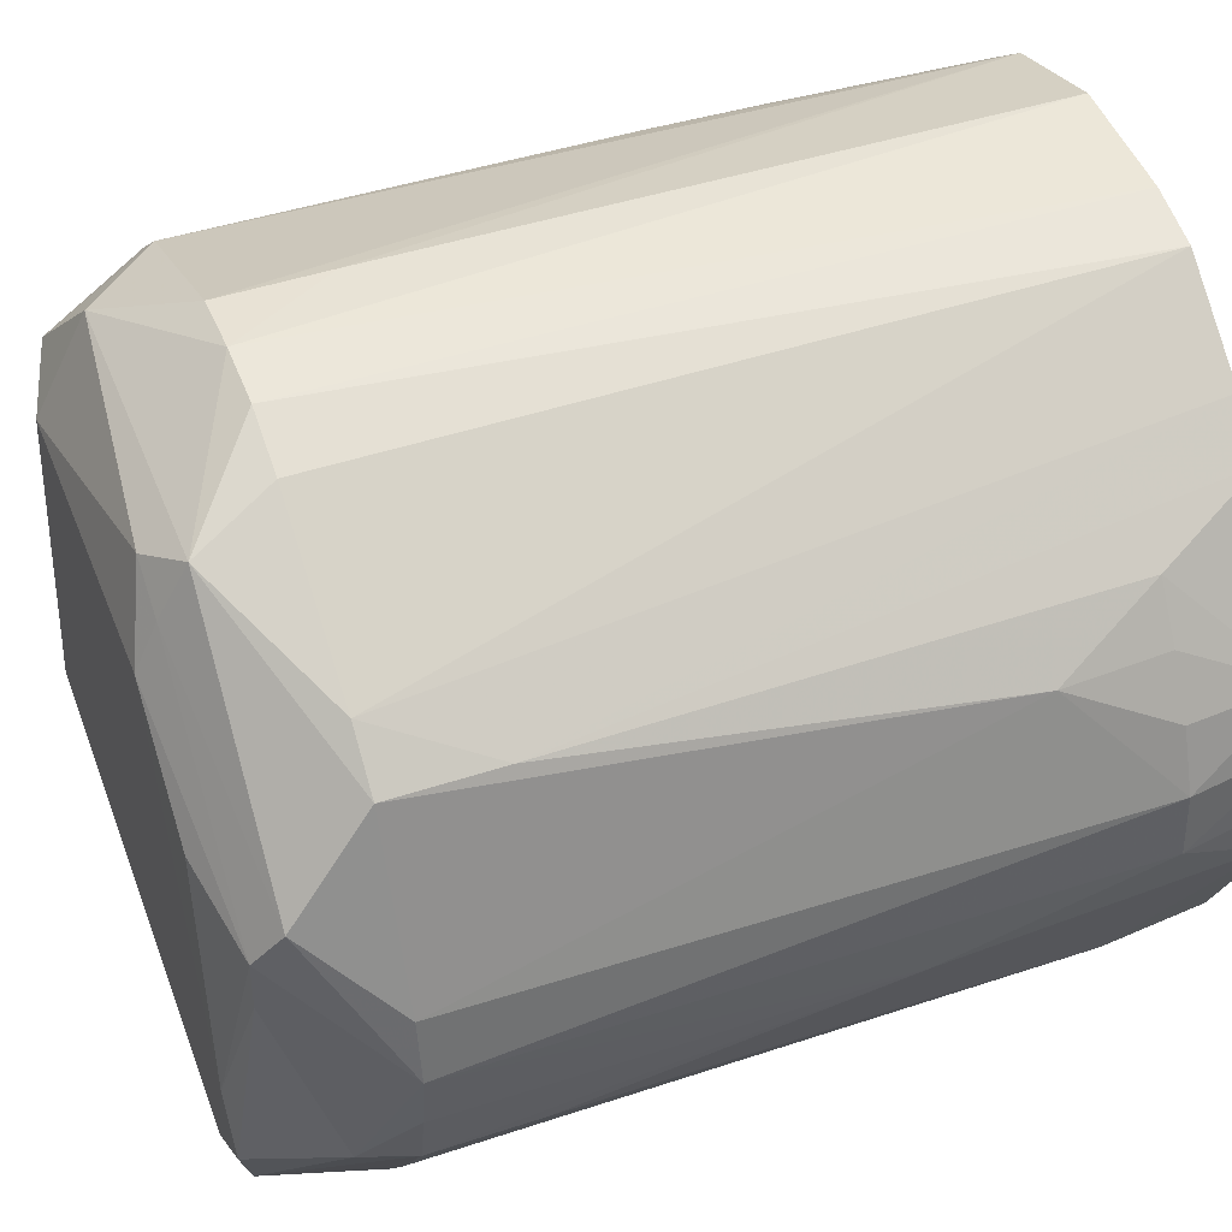
<metadata>
{"format":"obj","ext":"obj","renderer":"f3d","projection":"perspective","resolution":1024,"background":"white","views":[{"elev":46.1,"azim":-110.9,"up":"+Y"}]}
</metadata>
<code>
v -0.1064 -0.1473 -0.2807
v -0.1799 -0.05899 -0.2307
v -0.1636 -0.07073 -0.2524
v 0.1463 -0.1066 0.1193
v 0.1673 -0.08559 0.1193
v 0.1686 0.05426 0.1193
v 0.1762 0.02741 0.1193
v 0.1769 0.05694 0.0193
v 0.1686 0.05426 0.1193
v 0.1324 0.1317 -0.2307
v 0.1769 0.05694 0.0193
v 0.1665 0.08426 -0.2307
v 0.1072 0.1468 0.1193
v 0.1769 0.05694 0.0193
v 0.1324 0.1317 -0.2307
v 0.08446 0.1649 0.1193
v 0.05693 0.1741 0.1193
v 0.1072 0.1468 0.1193
v 0.1686 0.05426 0.1193
v 0.1769 0.05694 0.0193
v 0.1072 0.1468 0.1193
v 0.0002122 0.1886 -0.2307
v 0.02976 0.1861 -0.1807
v 0.02977 0.1862 -0.2307
v 0.02977 0.1862 -0.2307
v 0.06876 0.1616 -0.2675
v 0.0002122 0.1886 -0.2307
v 0.02976 0.1861 -0.1807
v 0.08446 0.1649 0.1193
v 0.02977 0.1862 -0.2307
v 0.06876 0.1152 -0.2917
v 0.06876 0.1616 -0.2675
v 0.09558 0.1308 -0.2807
v 0.02939 0.1838 0.1193
v 0.08446 0.1649 0.1193
v 0.02976 0.1861 -0.1807
v 0.02939 0.1838 0.1193
v 0.05693 0.1741 0.1193
v 0.08446 0.1649 0.1193
v 0.02939 0.1838 0.1193
v 0.02976 0.1861 -0.1807
v 0.0002122 0.1886 -0.2307
v 0.0002122 0.1886 -0.2307
v -0.0286 0.1815 0.1193
v 0.02939 0.1838 0.1193
v -0.1901 -0.0004622 -0.2307
v -0.1899 0.02965 0.0693
v -0.1849 0.02885 -0.2307
v -0.1921 -0.0004622 0.0693
v -0.1899 0.02965 0.0693
v -0.1901 -0.0004622 -0.2307
v -0.1901 -0.0004622 -0.2307
v -0.1873 -0.03016 -0.0307
v -0.1921 -0.0004622 0.0693
v -0.1813 0.02828 0.1193
v -0.1899 0.02965 0.0693
v -0.1921 -0.0004622 0.0693
v 0.05685 -0.1748 0.1193
v 0.1072 0.1468 0.1193
v -0.1813 0.02828 0.1193
v 0.05797 -0.1782 0.0193
v -0.02896 -0.1846 -0.2307
v 0.08427 -0.1654 -0.2307
v 0.08427 -0.1654 -0.2307
v 0.08405 -0.165 -0.1307
v 0.05797 -0.1782 0.0193
v 0.02839 -0.1783 0.1193
v 0.05797 -0.1782 0.0193
v 0.05685 -0.1748 0.1193
v -0.02896 -0.1846 -0.2307
v 0.05797 -0.1782 0.0193
v 0.02839 -0.1783 0.1193
v 0.08427 -0.1654 -0.2307
v -0.02896 -0.1846 -0.2307
v 0.06876 -0.1637 -0.2624
v 0.06876 0.1152 -0.2917
v 0.09558 0.1308 -0.2807
v 0.1057 0.105 -0.2807
v -0.13 -0.1307 0.1193
v -0.1096 -0.1516 0.1193
v 0.05685 -0.1748 0.1193
v 0.05685 -0.1748 0.1193
v -0.1453 -0.1061 0.1193
v -0.13 -0.1307 0.1193
v -0.13 -0.1307 0.1193
v -0.1322 -0.1328 -0.2307
v -0.1096 -0.1516 0.1193
v -0.18 -0.05902 -0.1807
v -0.1873 -0.03016 -0.0307
v -0.1799 -0.05899 -0.2307
v 0.1769 0.05694 0.0193
v 0.1762 0.02741 0.1193
v 0.1873 -0.0004622 -0.0307
v 0.1873 -0.0301 -0.2307
v 0.1772 0.05705 -0.2307
v 0.1873 -0.0004622 -0.0307
v 0.1772 0.05705 -0.2307
v 0.1665 0.08426 -0.2307
v 0.1775 0.05714 -0.0307
v 0.1775 0.05714 -0.0307
v 0.1665 0.08426 -0.2307
v 0.1769 0.05694 0.0193
v 0.1775 0.05714 -0.0307
v 0.1873 -0.0004622 -0.0307
v 0.1772 0.05705 -0.2307
v 0.1769 0.05694 0.0193
v 0.1873 -0.0004622 -0.0307
v 0.1775 0.05714 -0.0307
v 0.06876 0.1616 -0.2675
v 0.02977 0.1862 -0.2307
v 0.1105 0.1513 -0.2307
v 0.1105 0.1513 -0.2307
v 0.02977 0.1862 -0.2307
v 0.08446 0.1649 0.1193
v 0.1324 0.1317 -0.2307
v 0.09558 0.1308 -0.2807
v 0.1105 0.1513 -0.2307
v 0.1105 0.1513 -0.2307
v 0.09558 0.1308 -0.2807
v 0.06876 0.1616 -0.2675
v 0.1105 0.1513 -0.2307
v 0.1096 0.1501 -0.0307
v 0.1324 0.1317 -0.2307
v 0.08446 0.1649 0.1193
v 0.1096 0.1501 -0.0307
v 0.1105 0.1513 -0.2307
v -0.1636 0.0687 -0.2683
v -0.1901 -0.0004622 -0.2307
v -0.1849 0.02885 -0.2307
v 0.1489 -0.1085 -0.2807
v 0.06876 -0.1637 -0.2624
v -0.07067 -0.1637 -0.286
v -0.07067 -0.1637 -0.286
v 0.06876 -0.1637 -0.2624
v -0.02896 -0.1846 -0.2307
v -0.1859 -0.02994 -0.2307
v -0.1636 -0.07073 -0.2524
v -0.1799 -0.05899 -0.2307
v -0.1859 -0.02994 -0.2307
v -0.1901 -0.0004622 -0.2307
v -0.1636 -0.07073 -0.2524
v -0.1799 -0.05899 -0.2307
v -0.1873 -0.03016 -0.0307
v -0.1859 -0.02994 -0.2307
v -0.1873 -0.03016 -0.0307
v -0.1901 -0.0004622 -0.2307
v -0.1859 -0.02994 -0.2307
v -0.1813 -0.02921 0.1193
v -0.1453 -0.1061 0.1193
v 0.05685 -0.1748 0.1193
v -0.1921 -0.0004622 0.0693
v -0.1873 -0.03016 -0.0307
v -0.1813 -0.02921 0.1193
v 0.1673 -0.08559 0.1193
v 0.1463 -0.1066 0.1193
v 0.1703 -0.08711 0.0193
v 0.1463 -0.1066 0.1193
v 0.1528 -0.1113 -0.1307
v 0.1703 -0.08711 0.0193
v 0.1617 0.0687 -0.2529
v 0.1057 0.105 -0.2807
v 0.09558 0.1308 -0.2807
v 0.1324 0.1317 -0.2307
v 0.1665 0.08426 -0.2307
v 0.1617 0.0687 -0.2529
v 0.1617 0.0687 -0.2529
v 0.09558 0.1308 -0.2807
v 0.1324 0.1317 -0.2307
v 0.1617 0.0687 -0.2529
v 0.1665 0.08426 -0.2307
v 0.1772 0.05705 -0.2307
v 0.1617 0.0687 -0.2529
v 0.1772 0.05705 -0.2307
v 0.1873 -0.0301 -0.2307
v -0.1322 -0.1328 -0.2307
v -0.13 -0.1307 0.1193
v -0.1488 -0.1087 0.0693
v -0.1488 -0.1087 0.0693
v -0.13 -0.1307 0.1193
v -0.1453 -0.1061 0.1193
v -0.1453 -0.1061 0.1193
v -0.1813 -0.02921 0.1193
v -0.1488 -0.1087 0.0693
v 0.1686 0.05426 0.1193
v 0.1673 -0.08559 0.1193
v 0.1696 -0.05552 0.1193
v 0.1696 -0.05552 0.1193
v 0.1718 -0.02764 0.1193
v 0.1686 0.05426 0.1193
v 0.174 -0.0004622 0.1193
v 0.1762 0.02741 0.1193
v 0.1686 0.05426 0.1193
v 0.1686 0.05426 0.1193
v 0.1718 -0.02764 0.1193
v 0.174 -0.0004622 0.1193
v 0.1873 -0.0301 -0.2307
v 0.1873 -0.0004622 -0.0307
v 0.1864 -0.02995 -0.0307
v 0.1864 -0.02995 -0.0307
v 0.1703 -0.08711 0.0193
v 0.1873 -0.0301 -0.2307
v 0.1673 -0.08559 0.1193
v 0.1703 -0.08711 0.0193
v 0.1864 -0.02995 -0.0307
v 0.1864 -0.02995 -0.0307
v 0.1696 -0.05552 0.1193
v 0.1673 -0.08559 0.1193
v 0.1718 -0.02764 0.1193
v 0.1696 -0.05552 0.1193
v 0.1864 -0.02995 -0.0307
v 0.1864 -0.02995 -0.0307
v 0.174 -0.0004622 0.1193
v 0.1718 -0.02764 0.1193
v 0.1864 -0.02995 -0.0307
v 0.1873 -0.0004622 -0.0307
v 0.1762 0.02741 0.1193
v 0.1762 0.02741 0.1193
v 0.174 -0.0004622 0.1193
v 0.1864 -0.02995 -0.0307
v 0.1324 0.1317 -0.2307
v 0.1096 0.1501 -0.0307
v 0.109 0.1492 0.0193
v 0.109 0.1492 0.0193
v 0.1096 0.1501 -0.0307
v 0.08446 0.1649 0.1193
v -0.153 0.1109 -0.2307
v -0.1636 0.0687 -0.2683
v -0.1849 0.02885 -0.2307
v -0.1636 -0.07073 -0.2524
v -0.1901 -0.0004622 -0.2307
v -0.1555 0.0242 -0.2807
v -0.1531 0.1109 -0.1807
v -0.153 0.1109 -0.2307
v -0.1681 0.08532 0.0193
v -0.1899 0.02965 0.0693
v -0.1788 0.05771 0.0693
v -0.1681 0.08532 0.0193
v -0.1849 0.02885 -0.2307
v -0.1899 0.02965 0.0693
v -0.1681 0.08532 0.0193
v -0.1681 0.08532 0.0193
v -0.153 0.1109 -0.2307
v -0.1849 0.02885 -0.2307
v -0.1735 0.05599 0.1193
v 0.1072 0.1468 0.1193
v -0.124 0.1238 0.1193
v -0.1735 0.05599 0.1193
v -0.1813 0.02828 0.1193
v 0.1072 0.1468 0.1193
v -0.1899 0.02965 0.0693
v -0.1813 0.02828 0.1193
v -0.1735 0.05599 0.1193
v -0.1735 0.05599 0.1193
v -0.1788 0.05771 0.0693
v -0.1899 0.02965 0.0693
v 0.1489 -0.1085 -0.2807
v -0.07067 -0.1637 -0.286
v 0.1152 -0.07073 -0.2919
v -0.07067 -0.1637 -0.286
v -0.1171 -0.07073 -0.2904
v 0.1152 -0.07073 -0.2919
v 0.1152 -0.07073 -0.2919
v -0.1171 -0.07073 -0.2904
v -0.07067 0.1152 -0.2912
v 0.06876 0.1152 -0.2917
v 0.1057 0.105 -0.2807
v 0.1152 -0.07073 -0.2919
v 0.1152 -0.07073 -0.2919
v -0.07067 0.1152 -0.2912
v 0.06876 0.1152 -0.2917
v -0.02896 -0.1846 -0.2307
v -0.0569 -0.1762 -0.1807
v -0.05607 -0.1737 -0.2307
v -0.05607 -0.1737 -0.2307
v -0.07067 -0.1637 -0.286
v -0.02896 -0.1846 -0.2307
v -0.0569 -0.1762 -0.1807
v -0.07067 -0.1637 -0.286
v -0.05607 -0.1737 -0.2307
v -0.1171 -0.1172 -0.2877
v -0.07067 -0.1637 -0.286
v -0.1064 -0.1473 -0.2807
v -0.1171 -0.1172 -0.2877
v -0.1171 -0.07073 -0.2904
v -0.07067 -0.1637 -0.286
v -0.1064 -0.1473 -0.2807
v -0.1636 -0.07073 -0.2524
v -0.1171 -0.1172 -0.2877
v -0.1171 -0.1172 -0.2877
v -0.1555 0.0242 -0.2807
v -0.1171 -0.07073 -0.2904
v -0.1636 -0.07073 -0.2524
v -0.1555 0.0242 -0.2807
v -0.1171 -0.1172 -0.2877
v 0.05685 -0.1748 0.1193
v -0.1813 0.02828 0.1193
v -0.183 -0.0004622 0.1193
v -0.183 -0.0004622 0.1193
v -0.1813 -0.02921 0.1193
v 0.05685 -0.1748 0.1193
v -0.183 -0.0004622 0.1193
v -0.1813 0.02828 0.1193
v -0.1921 -0.0004622 0.0693
v -0.1921 -0.0004622 0.0693
v -0.1813 -0.02921 0.1193
v -0.183 -0.0004622 0.1193
v 0.1335 -0.1338 -0.2307
v 0.1463 -0.1066 0.1193
v 0.05685 -0.1748 0.1193
v 0.05685 -0.1748 0.1193
v 0.05797 -0.1782 0.0193
v 0.1335 -0.1338 -0.2307
v 0.1335 -0.1338 -0.2307
v 0.1528 -0.1113 -0.1307
v 0.1463 -0.1066 0.1193
v -0.08558 -0.1688 -0.0807
v -0.0569 -0.1762 -0.1807
v -0.02896 -0.1846 -0.2307
v -0.02896 -0.1846 -0.2307
v -0.0568 -0.1759 -0.1307
v -0.08558 -0.1688 -0.0807
v -0.1064 -0.1473 -0.2807
v -0.07067 -0.1637 -0.286
v -0.08558 -0.1688 -0.0807
v -0.08558 -0.1688 -0.0807
v -0.07067 -0.1637 -0.286
v -0.0569 -0.1762 -0.1807
v -0.08558 -0.1688 -0.0807
v -0.1322 -0.1328 -0.2307
v -0.1064 -0.1473 -0.2807
v -0.1096 -0.1516 0.1193
v -0.1322 -0.1328 -0.2307
v -0.08558 -0.1688 -0.0807
v -0.02896 -0.1846 -0.2307
v 0.02839 -0.1783 0.1193
v -0.08176 -0.1613 0.1193
v -0.08176 -0.1613 0.1193
v -0.0568 -0.1759 -0.1307
v -0.02896 -0.1846 -0.2307
v -0.08176 -0.1613 0.1193
v -0.08558 -0.1688 -0.0807
v -0.0568 -0.1759 -0.1307
v -0.1096 -0.1516 0.1193
v -0.08558 -0.1688 -0.0807
v -0.08176 -0.1613 0.1193
v 0.05685 -0.1748 0.1193
v -0.1096 -0.1516 0.1193
v -0.08176 -0.1613 0.1193
v -0.08176 -0.1613 0.1193
v 0.02839 -0.1783 0.1193
v 0.05685 -0.1748 0.1193
v 0.152 -0.1107 -0.1807
v 0.1703 -0.08711 0.0193
v 0.1528 -0.1113 -0.1307
v 0.1528 -0.1113 -0.1307
v 0.1335 -0.1338 -0.2307
v 0.152 -0.1107 -0.1807
v 0.1489 -0.1085 -0.2807
v 0.1152 -0.07073 -0.2919
v 0.1617 -0.07073 -0.2737
v 0.1617 -0.07073 -0.2737
v 0.1152 -0.07073 -0.2919
v 0.1057 0.105 -0.2807
v 0.1873 -0.0301 -0.2307
v 0.1489 -0.1085 -0.2807
v 0.1617 -0.07073 -0.2737
v 0.1057 0.105 -0.2807
v 0.1617 0.0687 -0.2529
v 0.1617 -0.07073 -0.2737
v 0.1617 -0.07073 -0.2737
v 0.1617 0.0687 -0.2529
v 0.1873 -0.0301 -0.2307
v -0.1322 -0.1328 -0.2307
v -0.1488 -0.1087 0.0693
v -0.1488 -0.1087 -0.2307
v -0.1488 -0.1087 -0.2307
v -0.1799 -0.05899 -0.2307
v -0.1064 -0.1473 -0.2807
v -0.1064 -0.1473 -0.2807
v -0.1322 -0.1328 -0.2307
v -0.1488 -0.1087 -0.2307
v -0.1488 -0.1087 -0.2307
v -0.18 -0.05902 -0.1807
v -0.1799 -0.05899 -0.2307
v -0.1488 -0.1087 -0.2307
v -0.1488 -0.1087 0.0693
v -0.18 -0.05902 -0.1807
v -0.1873 -0.03016 -0.0307
v -0.18 -0.05902 -0.1807
v -0.1639 -0.08407 -0.0307
v -0.18 -0.05902 -0.1807
v -0.1488 -0.1087 0.0693
v -0.1639 -0.08407 -0.0307
v -0.1639 -0.08407 -0.0307
v -0.1813 -0.02921 0.1193
v -0.1873 -0.03016 -0.0307
v -0.1639 -0.08407 -0.0307
v -0.1488 -0.1087 0.0693
v -0.1813 -0.02921 0.1193
v 0.1081 0.148 0.0693
v 0.1072 0.1468 0.1193
v 0.1324 0.1317 -0.2307
v 0.1324 0.1317 -0.2307
v 0.109 0.1492 0.0193
v 0.1081 0.148 0.0693
v 0.08446 0.1649 0.1193
v 0.1072 0.1468 0.1193
v 0.1081 0.148 0.0693
v 0.1081 0.148 0.0693
v 0.109 0.1492 0.0193
v 0.08446 0.1649 0.1193
v -0.1308 0.1306 -0.2307
v -0.153 0.1109 -0.2307
v -0.1531 0.1109 -0.1807
v -0.1901 -0.0004622 -0.2307
v -0.1636 0.0687 -0.2683
v -0.1573 0.05073 -0.2807
v -0.1573 0.05073 -0.2807
v -0.1555 0.0242 -0.2807
v -0.1901 -0.0004622 -0.2307
v -0.1171 -0.07073 -0.2904
v -0.1555 0.0242 -0.2807
v -0.1573 0.05073 -0.2807
v -0.1471 0.1066 0.0693
v -0.1735 0.05599 0.1193
v -0.124 0.1238 0.1193
v -0.124 0.1238 0.1193
v -0.1531 0.1109 -0.1807
v -0.1471 0.1066 0.0693
v -0.1531 0.1109 -0.1807
v -0.1681 0.08532 0.0193
v -0.1471 0.1066 0.0693
v -0.1636 0.08302 0.0693
v -0.1681 0.08532 0.0193
v -0.1788 0.05771 0.0693
v -0.1788 0.05771 0.0693
v -0.1735 0.05599 0.1193
v -0.1636 0.08302 0.0693
v -0.1636 0.08302 0.0693
v -0.1471 0.1066 0.0693
v -0.1681 0.08532 0.0193
v -0.1735 0.05599 0.1193
v -0.1471 0.1066 0.0693
v -0.1636 0.08302 0.0693
v 0.1096 -0.151 -0.2307
v 0.05797 -0.1782 0.0193
v 0.08405 -0.165 -0.1307
v 0.1096 -0.151 -0.2307
v 0.1335 -0.1338 -0.2307
v 0.05797 -0.1782 0.0193
v 0.1096 -0.151 -0.2307
v 0.08405 -0.165 -0.1307
v 0.08427 -0.1654 -0.2307
v 0.1489 -0.1085 -0.2807
v 0.1335 -0.1338 -0.2307
v 0.1096 -0.151 -0.2307
v 0.08427 -0.1654 -0.2307
v 0.06876 -0.1637 -0.2624
v 0.1096 -0.151 -0.2307
v 0.1096 -0.151 -0.2307
v 0.06876 -0.1637 -0.2624
v 0.1489 -0.1085 -0.2807
v 0.1873 -0.0301 -0.2307
v 0.1703 -0.08711 0.0193
v 0.1506 -0.1097 -0.2307
v 0.1703 -0.08711 0.0193
v 0.152 -0.1107 -0.1807
v 0.1506 -0.1097 -0.2307
v 0.1506 -0.1097 -0.2307
v 0.1489 -0.1085 -0.2807
v 0.1873 -0.0301 -0.2307
v 0.1506 -0.1097 -0.2307
v 0.1335 -0.1338 -0.2307
v 0.1489 -0.1085 -0.2807
v 0.1506 -0.1097 -0.2307
v 0.152 -0.1107 -0.1807
v 0.1335 -0.1338 -0.2307
v -0.05676 0.1749 0.1193
v 0.02939 0.1838 0.1193
v -0.0286 0.1815 0.1193
v 0.05693 0.1741 0.1193
v 0.02939 0.1838 0.1193
v -0.05676 0.1749 0.1193
v -0.05676 0.1749 0.1193
v 0.1072 0.1468 0.1193
v 0.05693 0.1741 0.1193
v 0.0002122 0.1886 -0.2307
v 0.06876 0.1616 -0.2675
v -0.07067 0.1616 -0.2673
v -0.153 0.1109 -0.2307
v -0.1308 0.1306 -0.2307
v -0.07067 0.1616 -0.2673
v -0.07067 0.1152 -0.2912
v -0.1171 -0.07073 -0.2904
v -0.1171 0.0687 -0.2906
v -0.1171 0.0687 -0.2906
v -0.1573 0.05073 -0.2807
v -0.07067 0.1152 -0.2912
v -0.1171 -0.07073 -0.2904
v -0.1573 0.05073 -0.2807
v -0.1171 0.0687 -0.2906
v -0.1308 0.1306 -0.2307
v -0.05676 0.1749 0.1193
v -0.05719 0.1762 -0.2307
v -0.05719 0.1762 -0.2307
v -0.07067 0.1616 -0.2673
v -0.1308 0.1306 -0.2307
v -0.1026 0.1411 0.1193
v -0.05676 0.1749 0.1193
v -0.1308 0.1306 -0.2307
v -0.1026 0.1411 0.1193
v -0.1531 0.1109 -0.1807
v -0.124 0.1238 0.1193
v -0.1026 0.1411 0.1193
v -0.1308 0.1306 -0.2307
v -0.1531 0.1109 -0.1807
v -0.124 0.1238 0.1193
v 0.1072 0.1468 0.1193
v -0.1026 0.1411 0.1193
v 0.1072 0.1468 0.1193
v -0.05676 0.1749 0.1193
v -0.1026 0.1411 0.1193
v -0.04868 0.15 -0.2807
v -0.07067 0.1616 -0.2673
v 0.06876 0.1616 -0.2675
v -0.04868 0.15 -0.2807
v 0.06876 0.1616 -0.2675
v 0.06876 0.1152 -0.2917
v 0.06876 0.1152 -0.2917
v -0.07067 0.1152 -0.2912
v -0.04868 0.15 -0.2807
v -0.1636 0.0687 -0.2683
v -0.153 0.1109 -0.2307
v -0.1171 0.1152 -0.2678
v -0.153 0.1109 -0.2307
v -0.07067 0.1616 -0.2673
v -0.1171 0.1152 -0.2678
v -0.1379 0.06989 -0.2807
v -0.1573 0.05073 -0.2807
v -0.1636 0.0687 -0.2683
v -0.1636 0.0687 -0.2683
v -0.1203 0.08712 -0.2807
v -0.1379 0.06989 -0.2807
v -0.07067 0.1152 -0.2912
v -0.1573 0.05073 -0.2807
v -0.1379 0.06989 -0.2807
v -0.1379 0.06989 -0.2807
v -0.1203 0.08712 -0.2807
v -0.07067 0.1152 -0.2912
v -0.02948 0.187 -0.2307
v -0.05719 0.1762 -0.2307
v -0.05676 0.1749 0.1193
v -0.02948 0.187 -0.2307
v -0.05676 0.1749 0.1193
v -0.0286 0.1815 0.1193
v -0.02948 0.187 -0.2307
v -0.0286 0.1815 0.1193
v 0.0002122 0.1886 -0.2307
v 0.0002122 0.1886 -0.2307
v -0.07067 0.1616 -0.2673
v -0.02948 0.187 -0.2307
v -0.07067 0.1616 -0.2673
v -0.05719 0.1762 -0.2307
v -0.02948 0.187 -0.2307
v -0.06974 0.1368 -0.2807
v -0.1171 0.1152 -0.2678
v -0.07067 0.1616 -0.2673
v -0.1636 0.0687 -0.2683
v -0.1171 0.1152 -0.2678
v -0.06974 0.1368 -0.2807
v -0.06974 0.1368 -0.2807
v -0.04868 0.15 -0.2807
v -0.07067 0.1152 -0.2912
v -0.07067 0.1616 -0.2673
v -0.04868 0.15 -0.2807
v -0.06974 0.1368 -0.2807
v -0.08713 0.1197 -0.2807
v -0.1203 0.08712 -0.2807
v -0.1636 0.0687 -0.2683
v -0.1636 0.0687 -0.2683
v -0.06974 0.1368 -0.2807
v -0.08713 0.1197 -0.2807
v -0.07067 0.1152 -0.2912
v -0.1203 0.08712 -0.2807
v -0.08713 0.1197 -0.2807
v -0.08713 0.1197 -0.2807
v -0.06974 0.1368 -0.2807
v -0.07067 0.1152 -0.2912
v 0.05685 -0.1748 0.1193
v 0.1463 -0.1066 0.1193
v 0.1072 0.1468 0.1193
v 0.1072 0.1468 0.1193
v 0.1463 -0.1066 0.1193
v 0.1686 0.05426 0.1193
f 1 2 3
f 4 5 6
f 7 8 9
f 10 11 12
f 13 14 15
f 16 17 18
f 19 20 21
f 22 23 24
f 25 26 27
f 28 29 30
f 31 32 33
f 34 35 36
f 37 38 39
f 40 41 42
f 43 44 45
f 46 47 48
f 49 50 51
f 52 53 54
f 55 56 57
f 58 59 60
f 61 62 63
f 64 65 66
f 67 68 69
f 70 71 72
f 73 74 75
f 76 77 78
f 79 80 81
f 82 83 84
f 85 86 87
f 88 89 90
f 91 92 93
f 94 95 96
f 97 98 99
f 100 101 102
f 103 104 105
f 106 107 108
f 109 110 111
f 112 113 114
f 115 116 117
f 118 119 120
f 121 122 123
f 124 125 126
f 127 128 129
f 130 131 132
f 133 134 135
f 136 137 138
f 139 140 141
f 142 143 144
f 145 146 147
f 148 149 150
f 151 152 153
f 154 155 156
f 157 158 159
f 160 161 162
f 163 164 165
f 166 167 168
f 169 170 171
f 172 173 174
f 175 176 177
f 178 179 180
f 181 182 183
f 184 185 186
f 187 188 189
f 190 191 192
f 193 194 195
f 196 197 198
f 199 200 201
f 202 203 204
f 205 206 207
f 208 209 210
f 211 212 213
f 214 215 216
f 217 218 219
f 220 221 222
f 223 224 225
f 226 227 228
f 229 230 231
f 232 233 234
f 235 236 237
f 238 239 240
f 241 242 243
f 244 245 246
f 247 248 249
f 250 251 252
f 253 254 255
f 256 257 258
f 259 260 261
f 262 263 264
f 265 266 267
f 268 269 270
f 271 272 273
f 274 275 276
f 277 278 279
f 280 281 282
f 283 284 285
f 286 287 288
f 289 290 291
f 292 293 294
f 295 296 297
f 298 299 300
f 301 302 303
f 304 305 306
f 307 308 309
f 310 311 312
f 313 314 315
f 316 317 318
f 319 320 321
f 322 323 324
f 325 326 327
f 328 329 330
f 331 332 333
f 334 335 336
f 337 338 339
f 340 341 342
f 343 344 345
f 346 347 348
f 349 350 351
f 352 353 354
f 355 356 357
f 358 359 360
f 361 362 363
f 364 365 366
f 367 368 369
f 370 371 372
f 373 374 375
f 376 377 378
f 379 380 381
f 382 383 384
f 385 386 387
f 388 389 390
f 391 392 393
f 394 395 396
f 397 398 399
f 400 401 402
f 403 404 405
f 406 407 408
f 409 410 411
f 412 413 414
f 415 416 417
f 418 419 420
f 421 422 423
f 424 425 426
f 427 428 429
f 430 431 432
f 433 434 435
f 436 437 438
f 439 440 441
f 442 443 444
f 445 446 447
f 448 449 450
f 451 452 453
f 454 455 456
f 457 458 459
f 460 461 462
f 463 464 465
f 466 467 468
f 469 470 471
f 472 473 474
f 475 476 477
f 478 479 480
f 481 482 483
f 484 485 486
f 487 488 489
f 490 491 492
f 493 494 495
f 496 497 498
f 499 500 501
f 502 503 504
f 505 506 507
f 508 509 510
f 511 512 513
f 514 515 516
f 517 518 519
f 520 521 522
f 523 524 525
f 526 527 528
f 529 530 531
f 532 533 534
f 535 536 537
f 538 539 540
f 541 542 543
f 544 545 546
f 547 548 549
f 550 551 552
f 553 554 555
f 556 557 558
f 559 560 561
f 562 563 564
f 565 566 567
f 568 569 570
f 571 572 573
f 574 575 576
f 577 578 579
f 580 581 582
f 583 584 585
f 586 587 588
f 589 590 591
f 592 593 594

</code>
